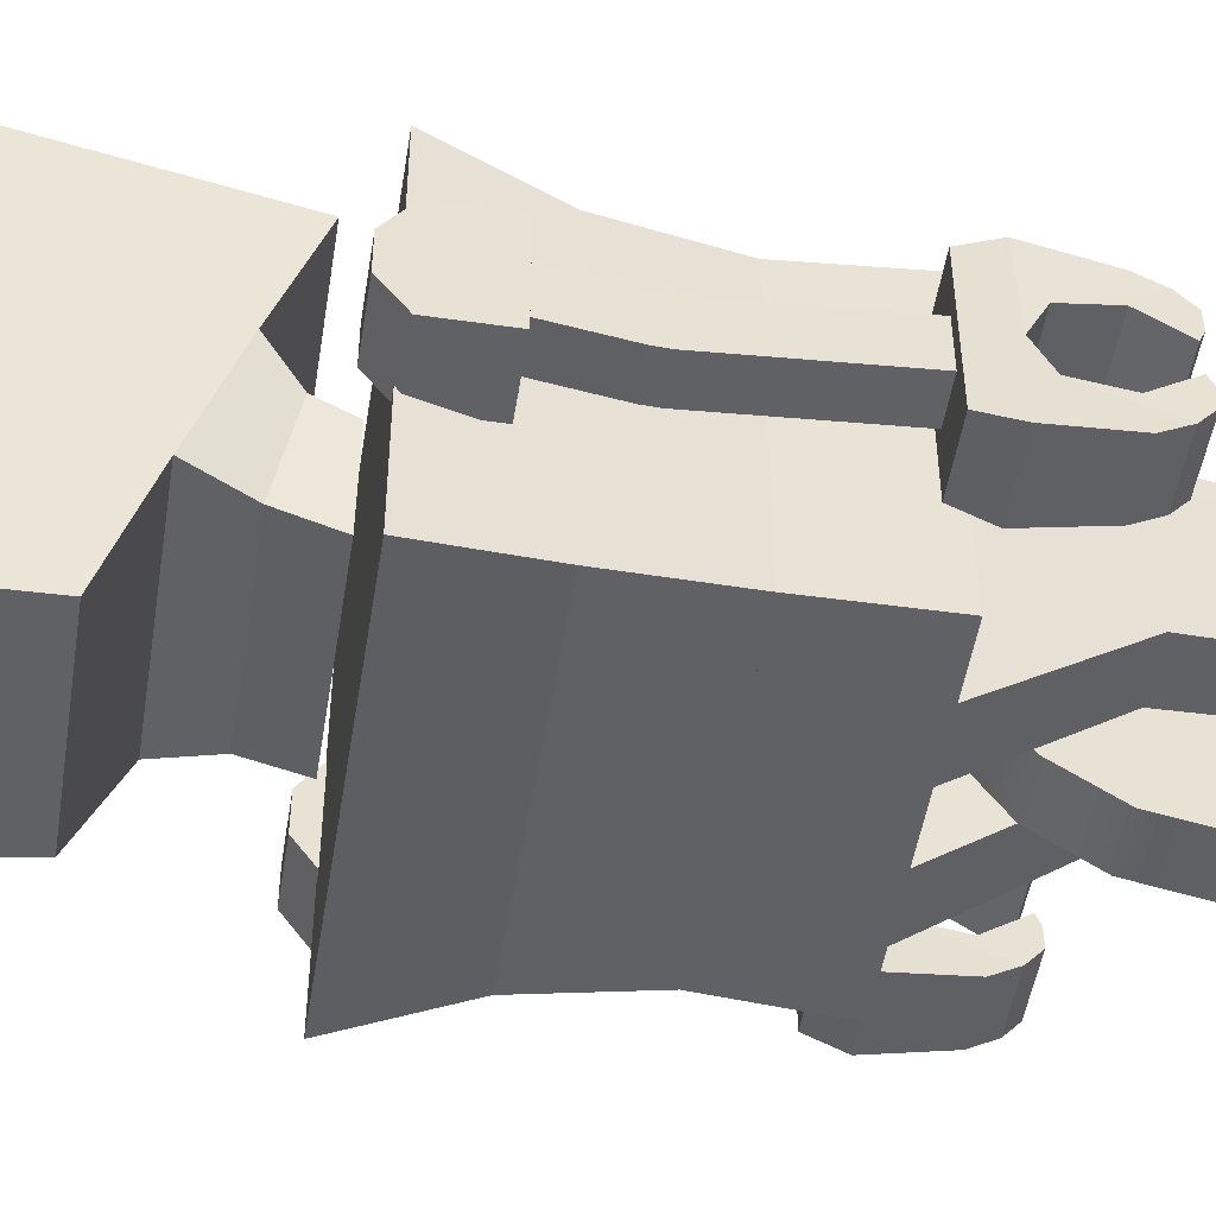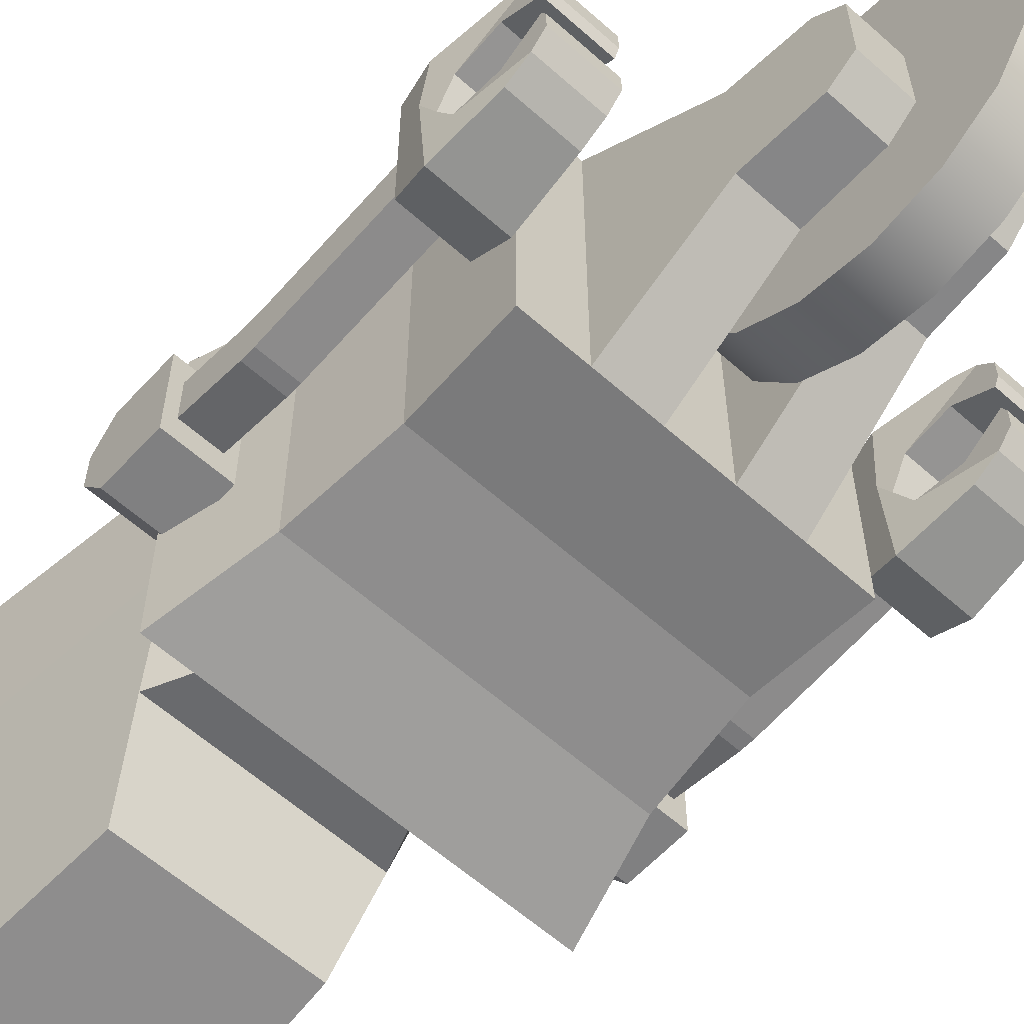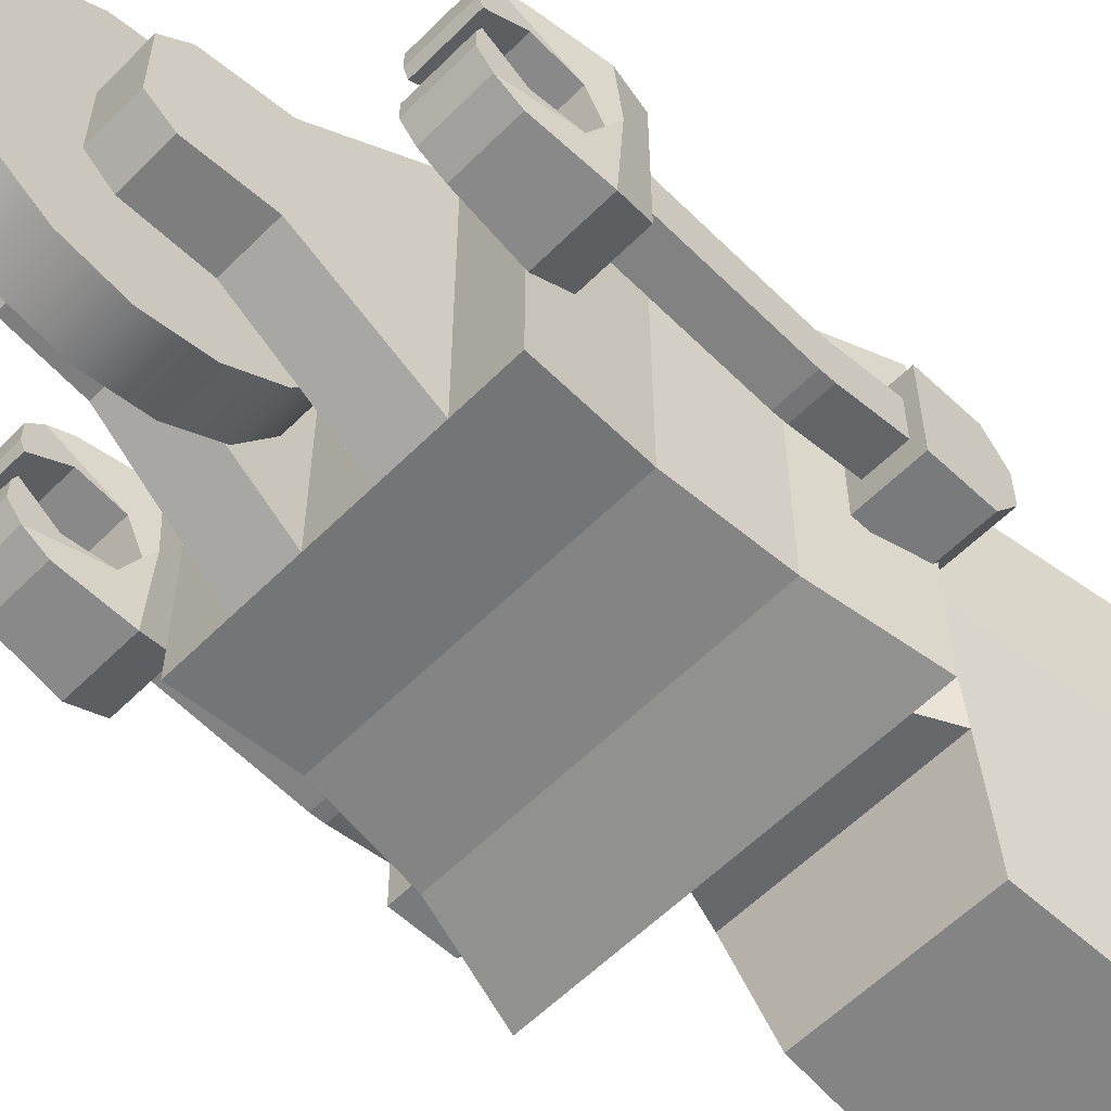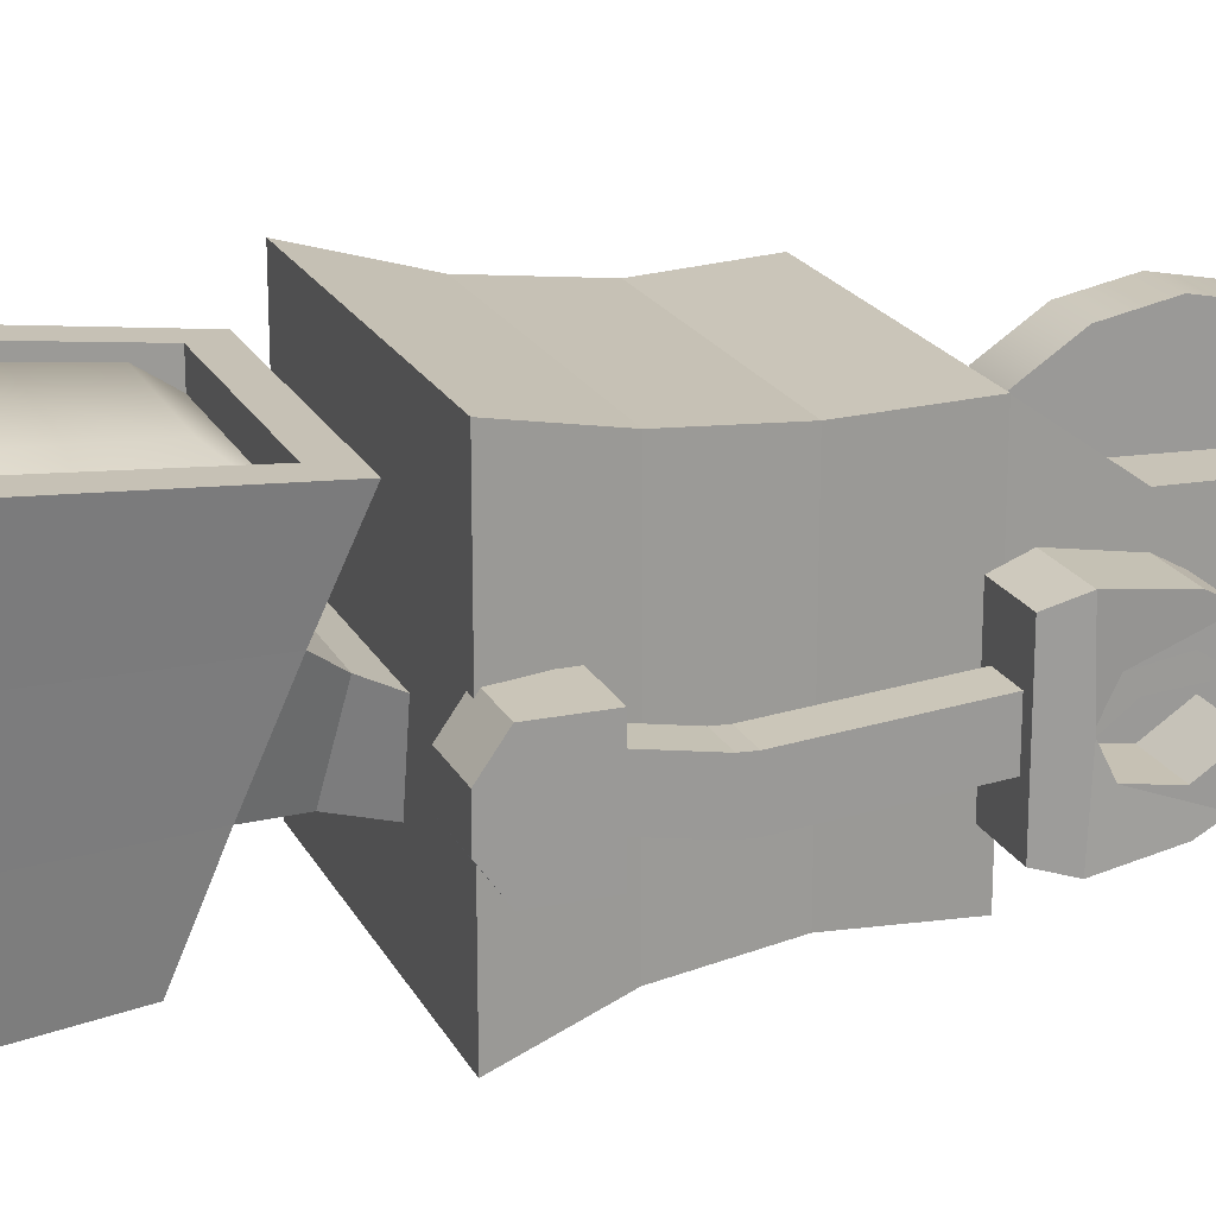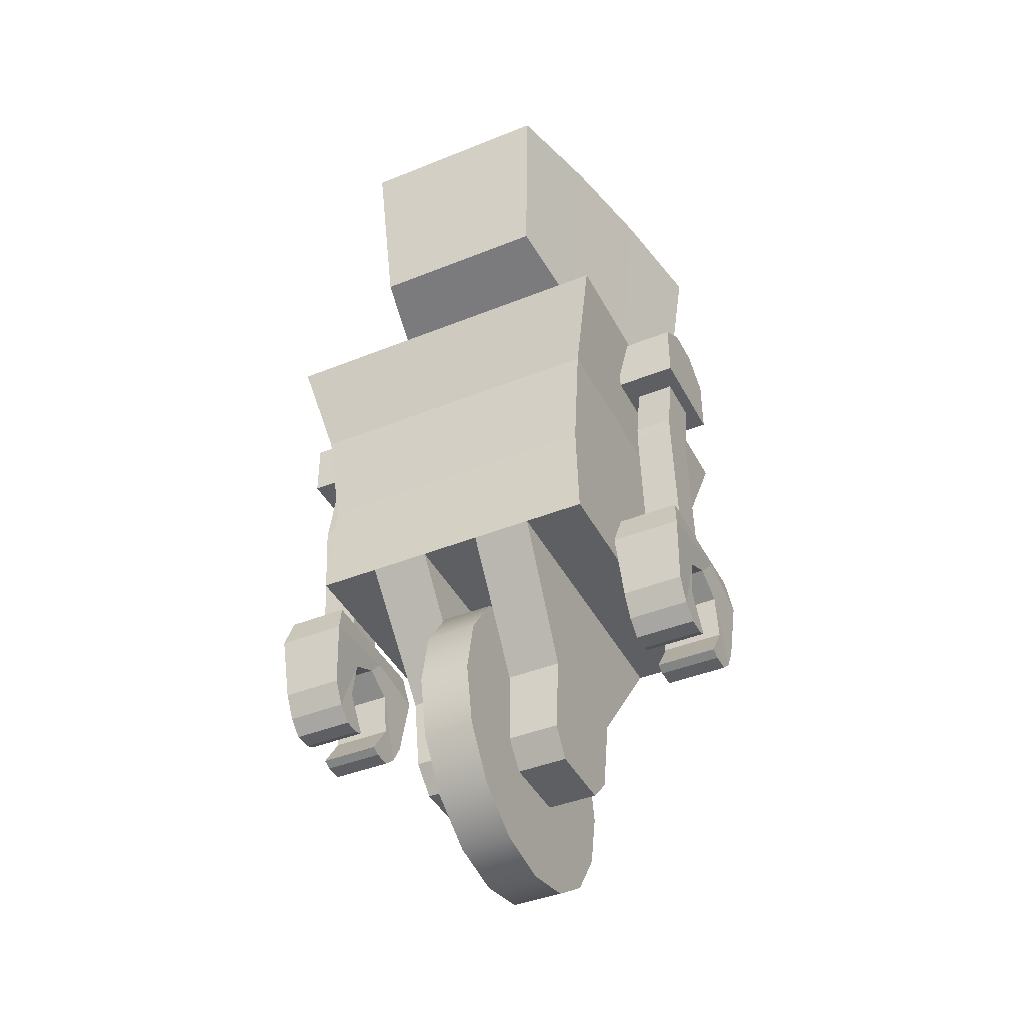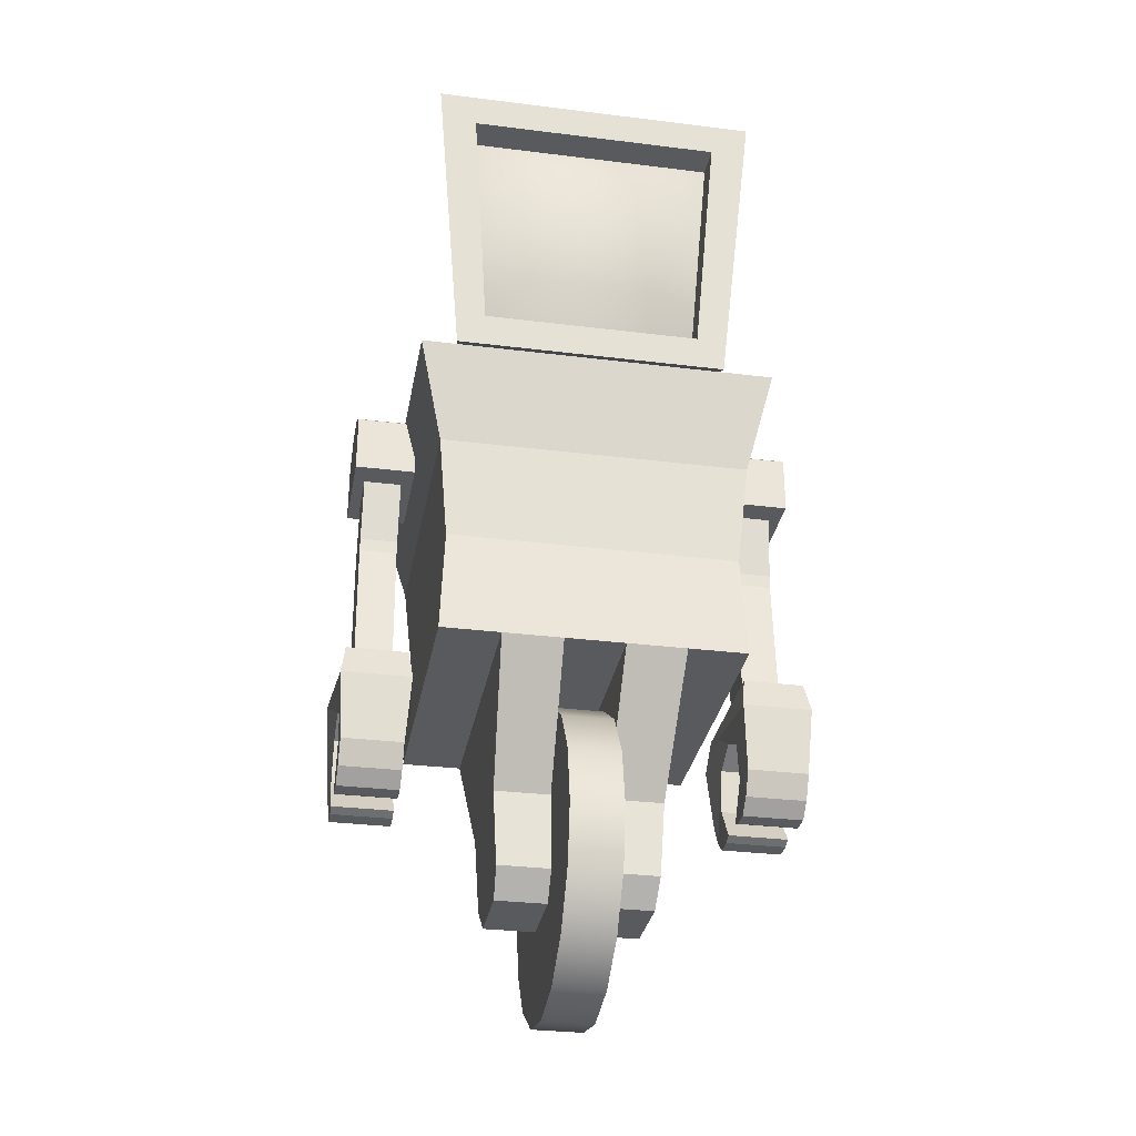
<metadata>
{"format":"obj","ext":"obj","renderer":"f3d","projection":"perspective","resolution":1024,"background":"white","views":[{"elev":-49.7,"azim":-99.0,"up":"+Z"},{"elev":-60.2,"azim":-42.3,"up":"+Z"},{"elev":-58.0,"azim":45.9,"up":"+Z"},{"elev":20.3,"azim":-110.6,"up":"+Z"},{"elev":-41.9,"azim":-154.1,"up":"+Y"},{"elev":-31.0,"azim":-10.1,"up":"+Y"}]}
</metadata>
<code>
o Cube1_cut6
v 1.169 3.213 -1.169
v -1.169 3.213 -1.169
v 1.169 3.213 1.169
v -1.169 3.213 1.169
v 0.9428 1.898 -0.9428
v 1.008 2.565 -1.008
v -0.9428 1.898 -0.9428
v -1.008 2.565 -1.008
v 0.9428 1.898 0.9428
v 1.008 2.565 1.008
v -0.9428 1.898 0.9428
v -1.008 2.565 1.008
g Cube1_cut6_RobotBody
f 2 8 12 4
f 3 10 6 1
f 5 7 8 6
f 10 12 11 9
f 2 4 3 1
f 7 5 9 11
f 1 6 8 2
f 4 12 10 3
f 6 10 9 5
f 7 11 12 8
o Cube1_sep5
v -0.598 4.151 -0.9803
v -0.9104 3.433 0.9104
v -0.6704 5.371 -1.099
v -1.105 5.433 1.105
v 0.598 4.151 -0.9803
v 0.9104 3.433 0.9104
v 0.6704 5.371 -1.099
v 1.105 5.433 1.105
v -0.8475 5.215 1.084
v -0.7285 3.651 0.9316
v 0.7285 3.651 0.9316
v 0.8475 5.215 1.084
v -0.8475 5.215 0.8646
v -0.7285 3.651 0.7432
v 0.7285 3.651 0.7432
v 0.8475 5.215 0.8646
v -0.7082 3.912 -0.319
v -0.8123 3.672 0.3112
v -0.8147 5.484 -0.367
v -0.9596 5.504 0.3677
v 0.7082 3.912 -0.319
v 0.8123 3.672 0.3112
v 0.8147 5.484 -0.367
v 0.9596 5.504 0.3677
v 0.6712 3.274 0.05189
v -0.6712 3.274 0.05189
v -0.5709 3.274 -0.4624
v 0.5709 3.274 -0.4624
v 0.6773 3.478 0.1546
v -0.6773 3.478 0.1546
v -0.5828 3.588 -0.3686
v 0.5828 3.588 -0.3686
v -0.5319 4.907 1.045
v -0.4573 3.927 0.9685
v 0.4573 3.927 0.9685
v 0.5319 4.907 1.045
g Cube1_sep5_RobotBody
f 16 21 24 20
f 16 32 30 14
f 17 19 35 33
f 18 23 22 14
f 18 34 36 20
f 22 26 25 21
f 24 28 27 23
f 29 31 15 13
f 30 42 41 34
f 32 36 35 31
f 33 44 43 29
f 38 39 40 37
f 13 17 33 29
f 14 22 21 16
f 14 30 34 18
f 20 24 23 18
f 20 36 32 16
f 21 25 28 24
f 23 27 26 22
f 30 32 31 29
f 31 35 19 15
f 33 35 36 34
f 38 42 43 39
f 40 44 41 37
f 15 19 17 13
f 29 43 42 30
f 34 41 44 33
f 37 41 42 38
f 39 43 44 40
g Cube1_sep5_Screen
f 25 45 48 28
f 26 46 45 25
f 27 47 46 26
f 28 48 47 27
f 46 47 48 45
o Cube1_sep4
v -0.166 0.11 1
v -0.166 -0.2727 0.9239
v -0.166 -0.5971 0.7071
v -0.166 -0.8139 0.3827
v -0.166 -0.89 1.072e-16
v -0.166 -0.8139 -0.3827
v -0.166 -0.5971 -0.7071
v -0.166 -0.2727 -0.9239
v -0.166 0.11 -1
v -0.166 0.4926 -0.9239
v -0.166 0.8171 -0.7071
v -0.166 1.034 -0.3827
v -0.166 1.11 -1.377e-16
v -0.166 1.034 0.3827
v -0.166 0.8171 0.7071
v -0.166 0.4926 0.9239
v 0.166 0.11 1
v 0.166 -0.2727 0.9239
v 0.166 -0.5971 0.7071
v 0.166 -0.8139 0.3827
v 0.166 -0.89 8.692e-17
v 0.166 -0.8139 -0.3827
v 0.166 -0.5971 -0.7071
v 0.166 -0.2727 -0.9239
v 0.166 0.11 -1
v 0.166 0.4926 -0.9239
v 0.166 0.8171 -0.7071
v 0.166 1.034 -0.3827
v 0.166 1.11 -1.58e-16
v 0.166 1.034 0.3827
v 0.166 0.8171 0.7071
v 0.166 0.4926 0.9239
g Cube1_sep4_RobotBody
f 49 64 63 62 61 60 59 58 57 56 55 54 53 52 51 50
f 66 67 68 69 70 71 72 73 74 75 76 77 78 79 80 65
f 49 65 80 64
f 50 66 65 49
f 51 67 66 50
f 52 68 67 51
f 53 69 68 52
f 54 70 69 53
f 55 71 70 54
f 56 72 71 55
f 57 73 72 56
f 58 74 73 57
f 59 75 74 58
f 60 76 75 59
f 61 77 76 60
f 62 78 77 61
f 63 79 78 62
f 64 80 79 63
o Cube1_sep3
v -1.49 2.803 -0.4166
v -1.49 2.803 0.2418
v -1.093 2.803 -0.4166
v -1.093 2.803 0.2418
v -1.49 1.347 0.3749
v -1.49 1.347 -0.5498
v -1.093 1.347 -0.5498
v -1.093 1.347 0.3749
v -1.518 1.139 0.4397
v -1.518 1.139 -0.6145
v -1.065 1.139 -0.6145
v -1.065 1.139 0.4397
v -1.49 0.7116 0.3749
v -1.49 0.7116 -0.5498
v -1.093 0.7116 -0.5498
v -1.093 0.7116 0.3749
v -1.49 0.5607 -0.4664
v -1.49 1.012 -0.2922
v -1.49 1.012 0.1174
v -1.49 0.5607 0.2915
v -1.093 0.5607 0.2915
v -1.093 1.012 0.1174
v -1.093 1.012 -0.2922
v -1.093 0.5607 -0.4664
v -1.093 0.4717 0.19
v -1.49 0.4717 0.19
v -1.49 0.4717 -0.3648
v -1.093 0.4717 -0.3648
v -1.416 2.803 -0.244
v -1.416 2.803 0.06913
v -1.167 2.803 -0.244
v -1.167 2.803 0.06913
v -1.416 1.347 0.06913
v -1.416 1.347 -0.244
v -1.167 1.347 -0.244
v -1.167 1.347 0.06913
v -1.49 0.4717 0.06801
v -1.49 0.4987 0.005054
v -1.093 0.4717 0.06801
v -1.093 0.4987 0.005054
v -1.093 0.4717 -0.2428
v -1.093 0.4987 -0.1799
v -1.49 0.4717 -0.2428
v -1.49 0.4987 -0.1799
v -1.49 0.7334 0.1611
v -1.093 0.7334 0.1611
v -1.093 0.7334 -0.336
v -1.49 0.7334 -0.336
v -1.49 1.114 -0.08742
v -1.093 1.114 -0.08742
v -1.56 1.14 -0.08742
v -1.023 1.14 -0.08742
v -1.49 3.334 -0.2106
v -1.49 3.188 -0.4166
v -1.49 3.334 0.03578
v -1.49 3.188 0.2418
v -1.093 3.334 -0.2106
v -1.093 3.188 -0.4166
v -1.093 3.334 0.03578
v -1.093 3.188 0.2418
v -1.416 2.391 -0.3189
v -1.416 2.302 -0.3232
v -1.416 2.302 -0.01015
v -1.416 2.391 -0.005789
v -1.167 2.391 -0.3189
v -1.167 2.302 -0.3232
v -1.167 2.302 -0.01015
v -1.167 2.391 -0.005789
g Cube1_sep3_RobotBody
f 81 134 138 83
f 84 112 111 83
f 84 140 136 82
f 85 89 92 88
f 85 113 114 86
f 87 91 90 86
f 87 115 116 88
f 90 94 97 98 129 131
f 92 96 101 102 130 132
f 98 128 127 103
f 99 125 100
f 105 119 120 126 101
f 107 108 121 123
f 114 142 146 115
f 116 147 143 113
f 135 139 137 133
f 141 144 110 109
f 145 148 147 146
f 82 136 135 133 134 81
f 83 111 109 81
f 83 138 137 139 140 84
f 86 90 131 89 85
f 86 114 115 87
f 88 116 113 85
f 91 132 130 103 104 95
f 96 93 100 101
f 97 128 98
f 101 126 102
f 102 99 129 130
f 104 108 107 97
f 113 143 142 114
f 115 146 147 116
f 117 118 120 119
f 122 127 128 124
f 141 145 146 142
f 144 148 112 110
f 82 110 112 84
f 88 92 132 91 87
f 93 96 92 89
f 94 95 104 97
f 98 103 130 129
f 100 125 118 117 106
f 102 126 125 99
f 104 127 122 121 108
f 109 111 145 141
f 123 124 128 97 107
f 134 133 137 138
f 136 140 139 135
f 143 147 148 144
f 81 109 110 82
f 89 131 129 99 100 93
f 94 90 91 95
f 100 106 105 101
f 103 127 104
f 111 112 148 145
f 118 125 126 120
f 122 124 123 121
f 144 141 142 143
f 106 117 119 105
o Cube1_sep2
v 1.094 2.803 -0.4166
v 1.094 2.803 0.2418
v 1.492 2.803 -0.4166
v 1.492 2.803 0.2418
v 1.094 1.347 0.3749
v 1.094 1.347 -0.5498
v 1.492 1.347 -0.5498
v 1.492 1.347 0.3749
v 1.067 1.139 0.4397
v 1.067 1.139 -0.6145
v 1.519 1.139 -0.6145
v 1.519 1.139 0.4397
v 1.094 0.7116 0.3749
v 1.094 0.7116 -0.5498
v 1.492 0.7116 -0.5498
v 1.492 0.7116 0.3749
v 1.094 0.5607 -0.4664
v 1.094 1.012 -0.2922
v 1.094 1.012 0.1174
v 1.094 0.5607 0.2915
v 1.492 0.5607 0.2915
v 1.492 1.012 0.1174
v 1.492 1.012 -0.2922
v 1.492 0.5607 -0.4664
v 1.492 0.4717 0.19
v 1.094 0.4717 0.19
v 1.094 0.4717 -0.3648
v 1.492 0.4717 -0.3648
v 1.169 2.803 -0.244
v 1.169 2.803 0.06913
v 1.417 2.803 -0.244
v 1.417 2.803 0.06913
v 1.169 1.347 0.06913
v 1.169 1.347 -0.244
v 1.417 1.347 -0.244
v 1.417 1.347 0.06913
v 1.094 0.4717 0.06801
v 1.094 0.4987 0.005054
v 1.492 0.4717 0.06801
v 1.492 0.4987 0.005054
v 1.492 0.4717 -0.2428
v 1.492 0.4987 -0.1799
v 1.094 0.4717 -0.2428
v 1.094 0.4987 -0.1799
v 1.094 0.7334 0.1611
v 1.492 0.7334 0.1611
v 1.492 0.7334 -0.336
v 1.094 0.7334 -0.336
v 1.094 1.114 -0.08742
v 1.492 1.114 -0.08742
v 1.025 1.14 -0.08742
v 1.561 1.14 -0.08742
v 1.094 3.334 -0.2106
v 1.094 3.188 -0.4166
v 1.094 3.334 0.03578
v 1.094 3.188 0.2418
v 1.492 3.334 -0.2106
v 1.492 3.188 -0.4166
v 1.492 3.334 0.03578
v 1.492 3.188 0.2418
v 1.169 2.391 -0.3189
v 1.169 2.302 -0.3232
v 1.169 2.302 -0.01015
v 1.169 2.391 -0.005789
v 1.417 2.391 -0.3189
v 1.417 2.302 -0.3232
v 1.417 2.302 -0.01015
v 1.417 2.391 -0.005789
g Cube1_sep2_RobotBody
f 149 202 206 151
f 152 180 179 151
f 152 208 204 150
f 153 157 160 156
f 153 181 182 154
f 155 159 158 154
f 155 183 184 156
f 158 162 165 166 197 199
f 160 164 169 170 198 200
f 166 196 195 171
f 167 193 168
f 173 187 188 194 169
f 175 176 189 191
f 182 210 214 183
f 184 215 211 181
f 203 207 205 201
f 209 212 178 177
f 213 216 215 214
f 150 204 203 201 202 149
f 151 179 177 149
f 151 206 205 207 208 152
f 154 158 199 157 153
f 154 182 183 155
f 156 184 181 153
f 159 200 198 171 172 163
f 164 161 168 169
f 165 196 166
f 169 194 170
f 170 167 197 198
f 172 176 175 165
f 181 211 210 182
f 183 214 215 184
f 185 186 188 187
f 190 195 196 192
f 209 213 214 210
f 212 216 180 178
f 150 178 180 152
f 156 160 200 159 155
f 161 164 160 157
f 162 163 172 165
f 166 171 198 197
f 168 193 186 185 174
f 170 194 193 167
f 172 195 190 189 176
f 177 179 213 209
f 191 192 196 165 175
f 202 201 205 206
f 204 208 207 203
f 211 215 216 212
f 149 177 178 150
f 157 199 197 167 168 161
f 162 158 159 163
f 168 174 173 169
f 171 195 172
f 179 180 216 213
f 186 193 194 188
f 190 192 191 189
f 212 209 210 211
f 174 185 187 173
o Cube1
v 0.9728 1.213 -0.9728
v -0.9728 1.213 -0.9728
v 0.9728 1.213 0.9728
v -0.9728 1.213 0.9728
v 0.5837 1.213 -0.9728
v 0.1946 1.213 -0.9728
v -0.1946 1.213 -0.9728
v -0.5837 1.213 -0.9728
v 0.5837 1.213 0.9728
v 0.1946 1.213 0.9728
v -0.1946 1.213 0.9728
v -0.5837 1.213 0.9728
v -0.5368 0.4161 0.4062
v -0.5368 0.4161 -0.4062
v -0.1789 0.4161 -0.4062
v -0.1789 0.4161 0.4062
v 0.1789 0.4161 0.4062
v 0.1789 0.4161 -0.4062
v 0.5368 0.4161 -0.4062
v 0.5368 0.4161 0.4062
v -0.4986 -0.2329 0.2369
v -0.5085 -0.06398 0.3848
v -0.4986 -0.2329 -0.2369
v -0.5085 -0.06398 -0.3848
v -0.1662 -0.2329 -0.2369
v -0.1695 -0.06398 -0.3848
v -0.1662 -0.2329 0.2369
v -0.1695 -0.06398 0.3848
v 0.1662 -0.2329 0.2369
v 0.1695 -0.06398 0.3848
v 0.1662 -0.2329 -0.2369
v 0.1695 -0.06398 -0.3848
v 0.4986 -0.2329 -0.2369
v 0.5085 -0.06398 -0.3848
v 0.4986 -0.2329 0.2369
v 0.5085 -0.06398 0.3848
v 0.9428 1.898 -0.9428
v -0.9428 1.898 -0.9428
v 0.9428 1.898 0.9428
v -0.9428 1.898 0.9428
g Cube1_RobotBody
f 218 220 256 254
f 221 235 234 222
f 224 230 229 228
f 226 233 236 225
f 227 232 231 223
f 237 243 244 238
f 242 241 239 240
f 247 249 251 245
f 253 255 219 217
f 217 219 225 221
f 218 224 228 220
f 222 226 227 223
f 228 229 232 227
f 231 242 240 230
f 234 248 247 245 246 233
f 236 252 251 249 250 235
f 239 241 243 237
f 256 255 253 254
f 219 255 256 220 228 227 226 225
f 221 222 223 224 218 254 253 217
f 222 234 233 226
f 225 236 235 221
f 230 240 239 237 238 229
f 232 244 243 241 242 231
f 249 247 248 250
f 252 246 245 251
f 223 231 230 224
f 229 238 244 232
f 233 246 252 236
f 235 250 248 234

</code>
